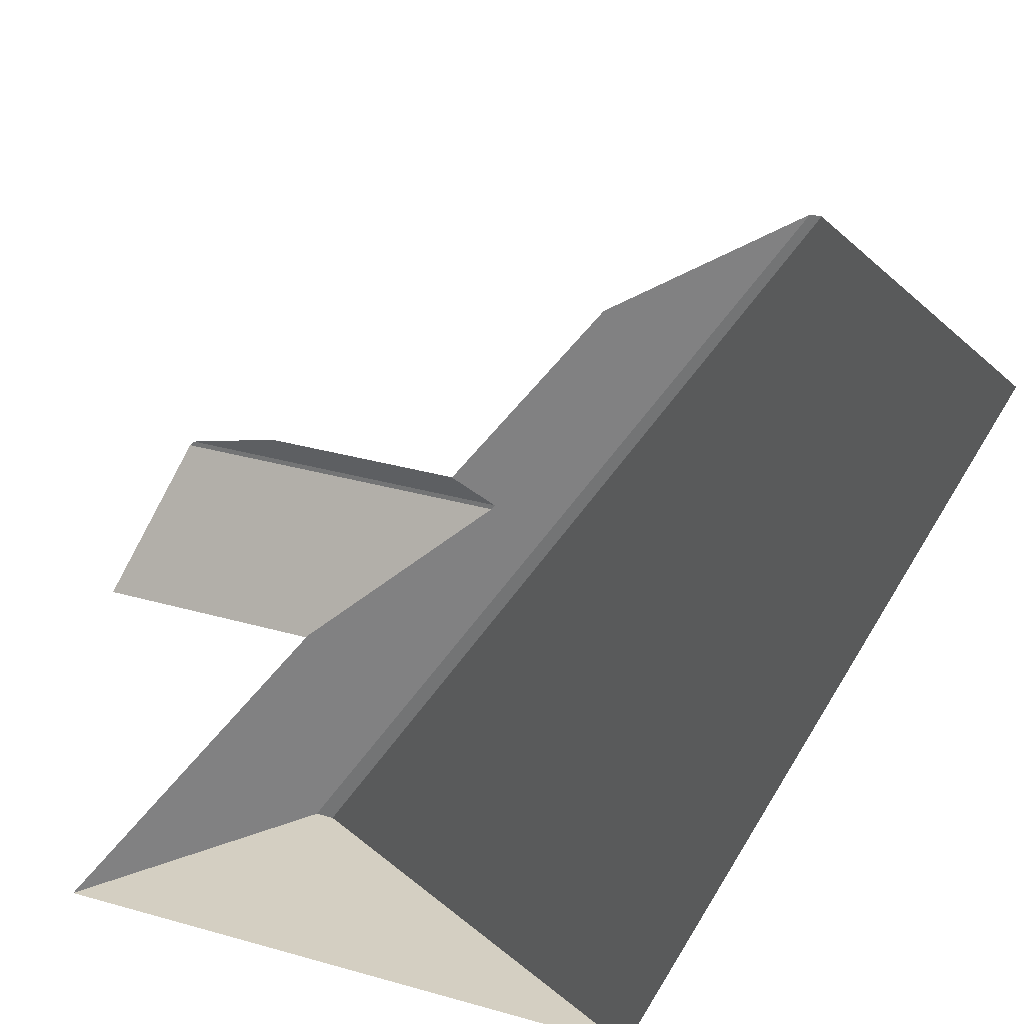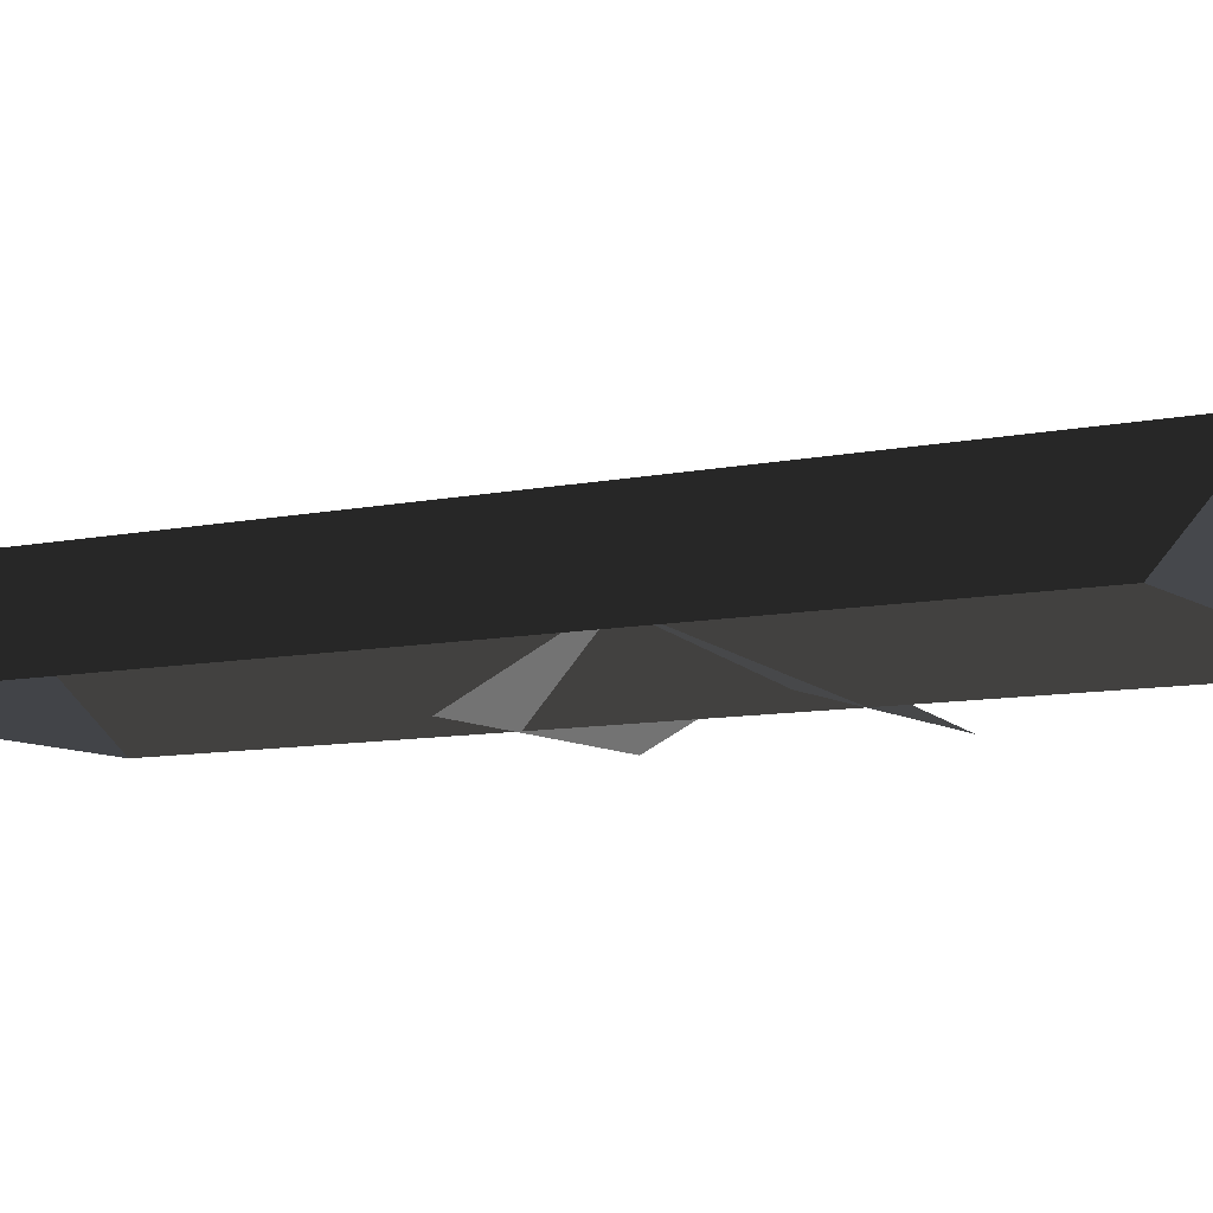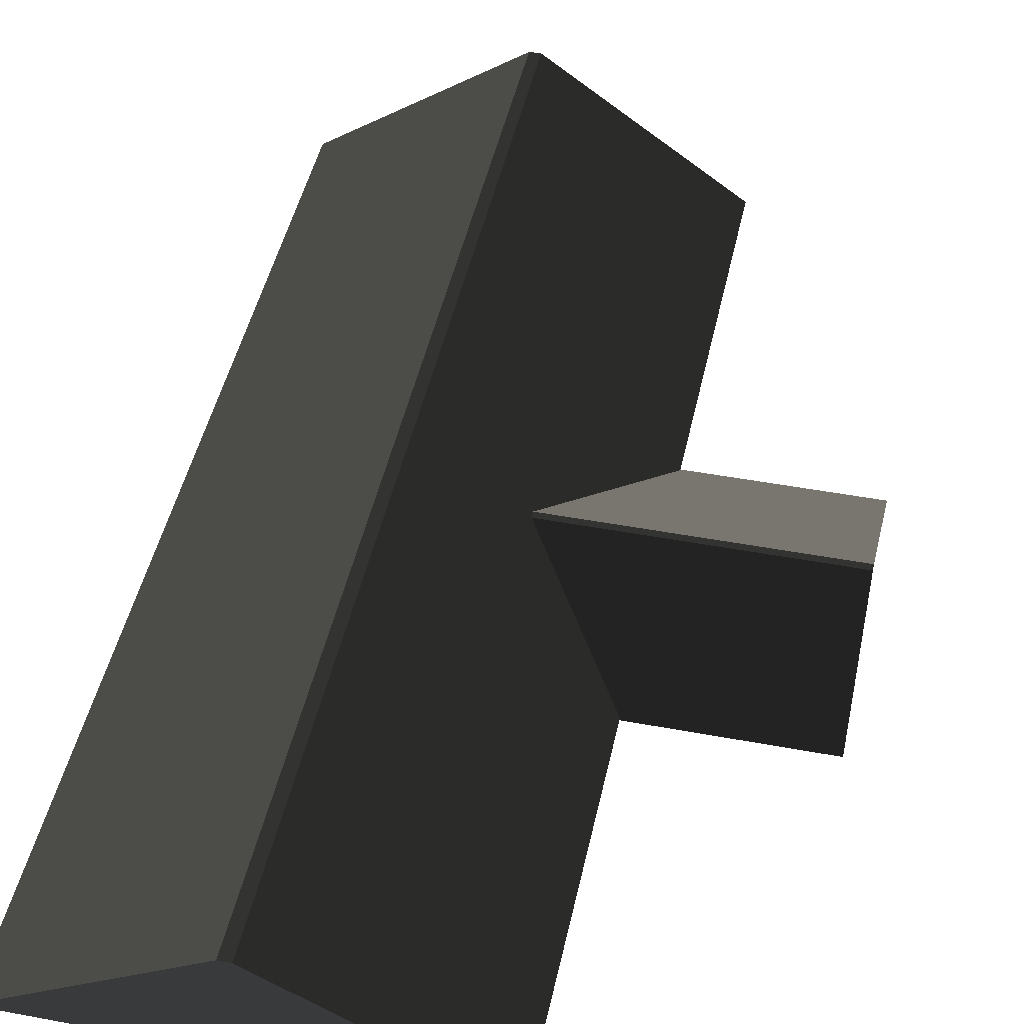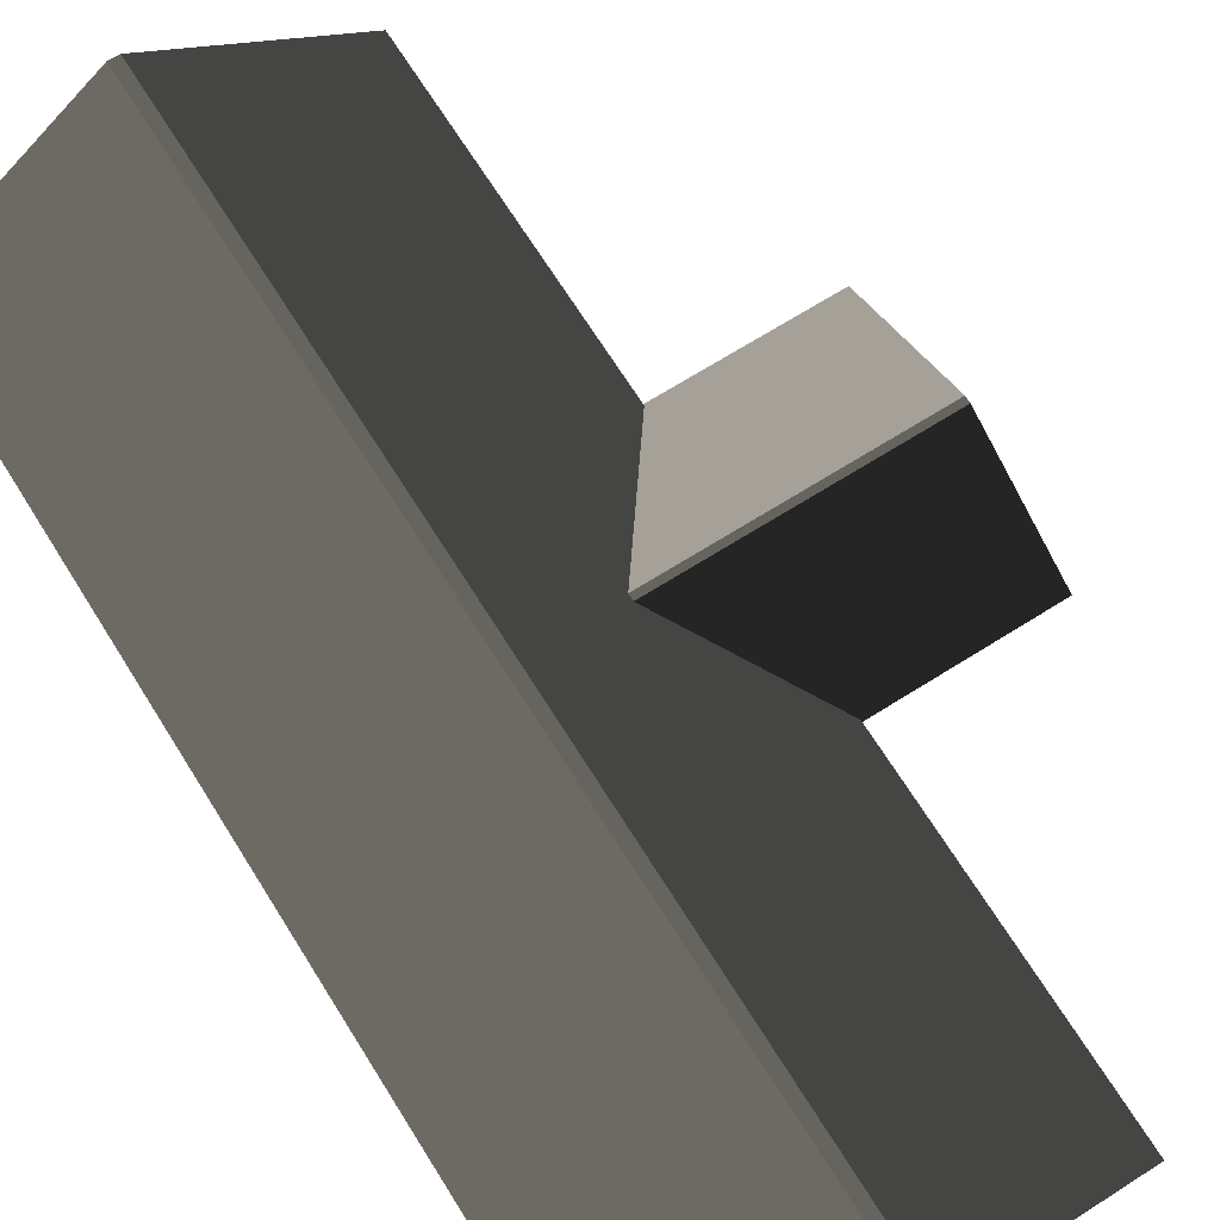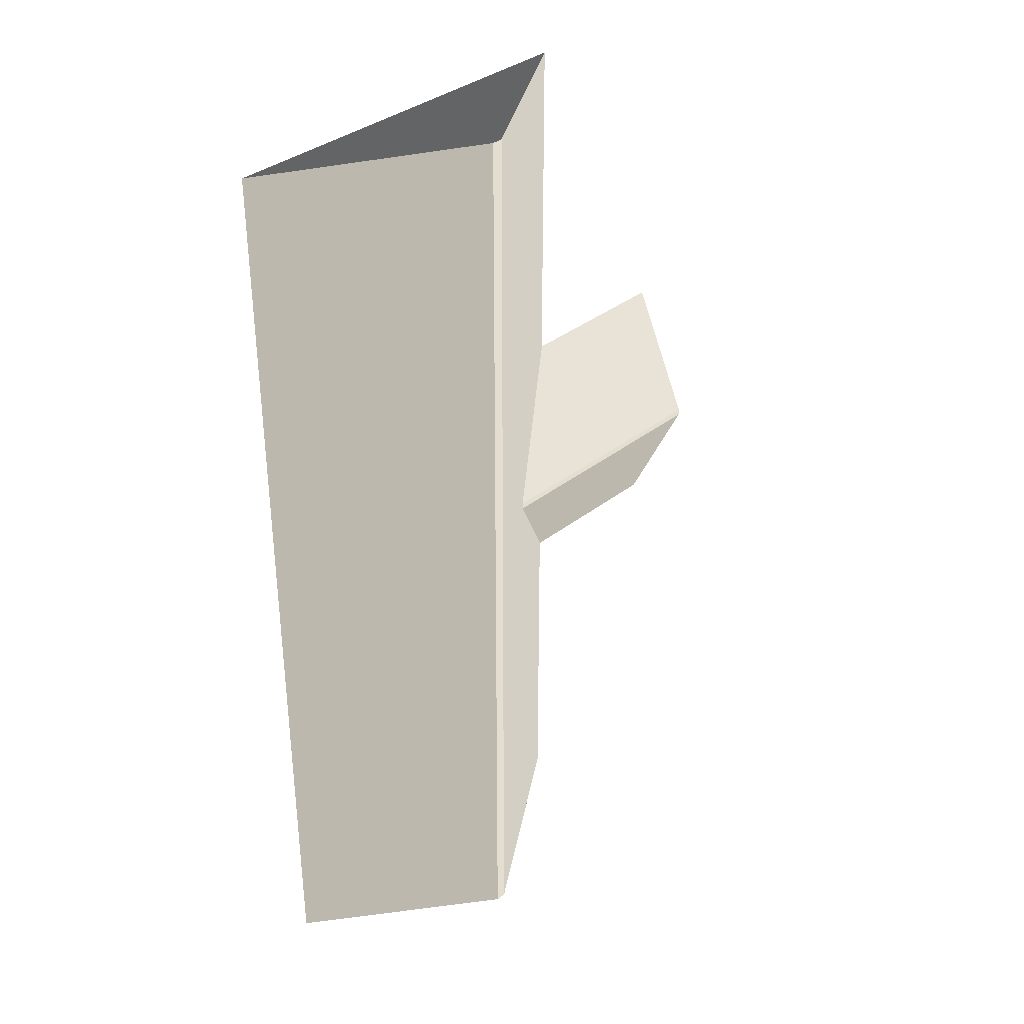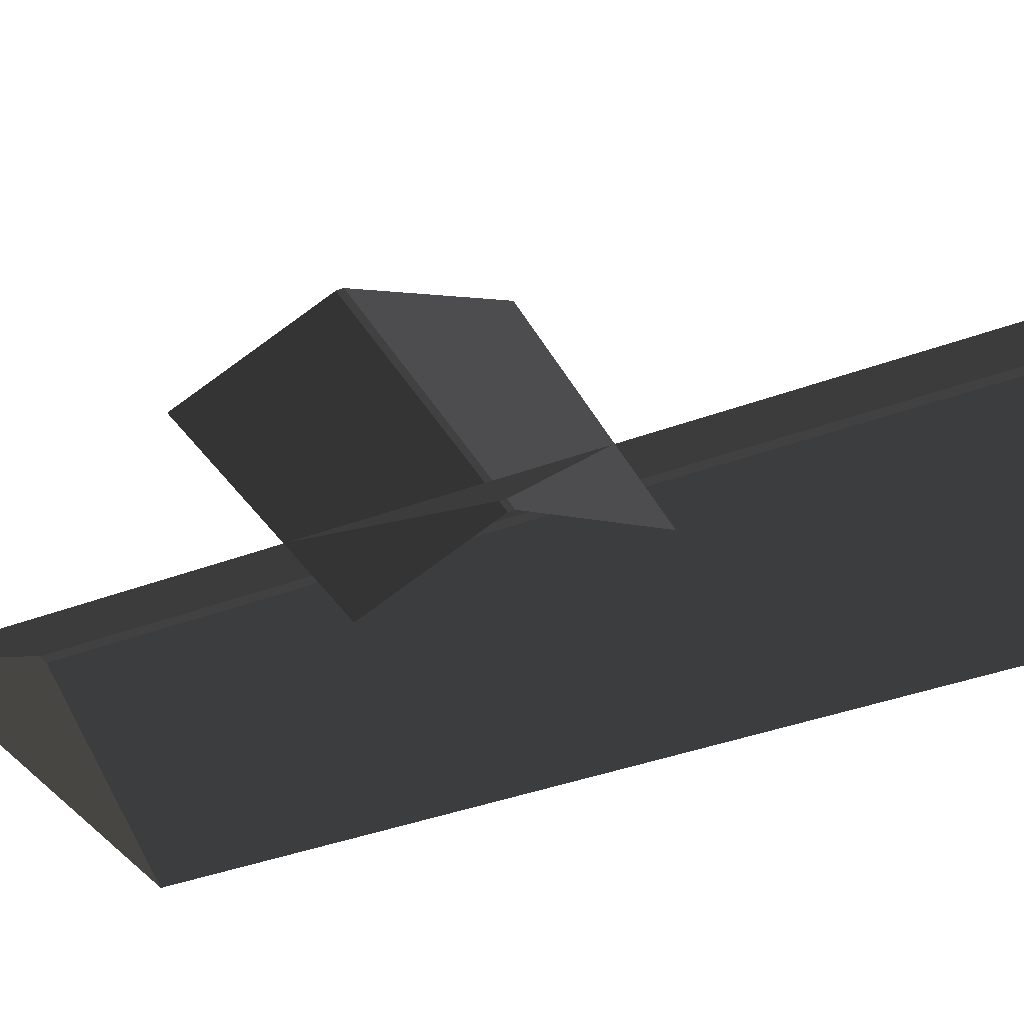
<metadata>
{"format":"obj","ext":"obj","renderer":"f3d","projection":"perspective","resolution":1024,"background":"white","views":[{"elev":29.9,"azim":-156.9,"up":"+Z"},{"elev":-8.8,"azim":-59.7,"up":"+Z"},{"elev":46.2,"azim":12.1,"up":"+Z"},{"elev":69.5,"azim":-32.1,"up":"+Z"},{"elev":35.8,"azim":-45.8,"up":"+Y"},{"elev":-38.1,"azim":115.6,"up":"+Z"}]}
</metadata>
<code>
v -0.8321 -7.51 0.8882
v -3.814 -7.688 2.865
v -3.814 7.674 2.865
v -0.8321 7.496 0.8882
v -3.814 -7.688 2.865
v -3.983 -7.688 2.865
v -3.983 7.674 2.865
v -3.814 7.674 2.865
v -6.965 7.496 0.8882
v -3.983 7.674 2.865
v -3.983 -7.688 2.865
v -6.965 -7.51 0.8882
v -6.965 -7.51 0.8882
v -3.983 -7.688 2.865
v -3.814 -7.688 2.865
v -0.8321 -7.51 0.8882
v -0.8321 7.496 0.8882
v -3.814 7.674 2.865
v -3.983 7.674 2.865
v -6.965 7.496 0.8882
v 1.809 2.111 0.8764
v 1.809 0.04462 1.88
v -2.567 0.04463 1.88
v -2.567 2.111 0.8764
v 1.809 0.04462 1.88
v 1.809 -0.05865 1.88
v -2.567 -0.05864 1.88
v -2.567 0.04463 1.88
v -2.567 -2.125 0.8764
v -2.567 -0.05864 1.88
v 1.809 -0.05865 1.88
v 1.809 -2.125 0.8764
g Building.024_32734_153
f 1 3 2
f 1 4 3
f 5 7 6
f 5 8 7
f 9 11 10
f 9 12 11
f 13 15 14
f 13 16 15
f 17 19 18
f 17 20 19
f 21 23 22
f 21 24 23
f 25 27 26
f 25 28 27
f 29 31 30
f 29 32 31

</code>
